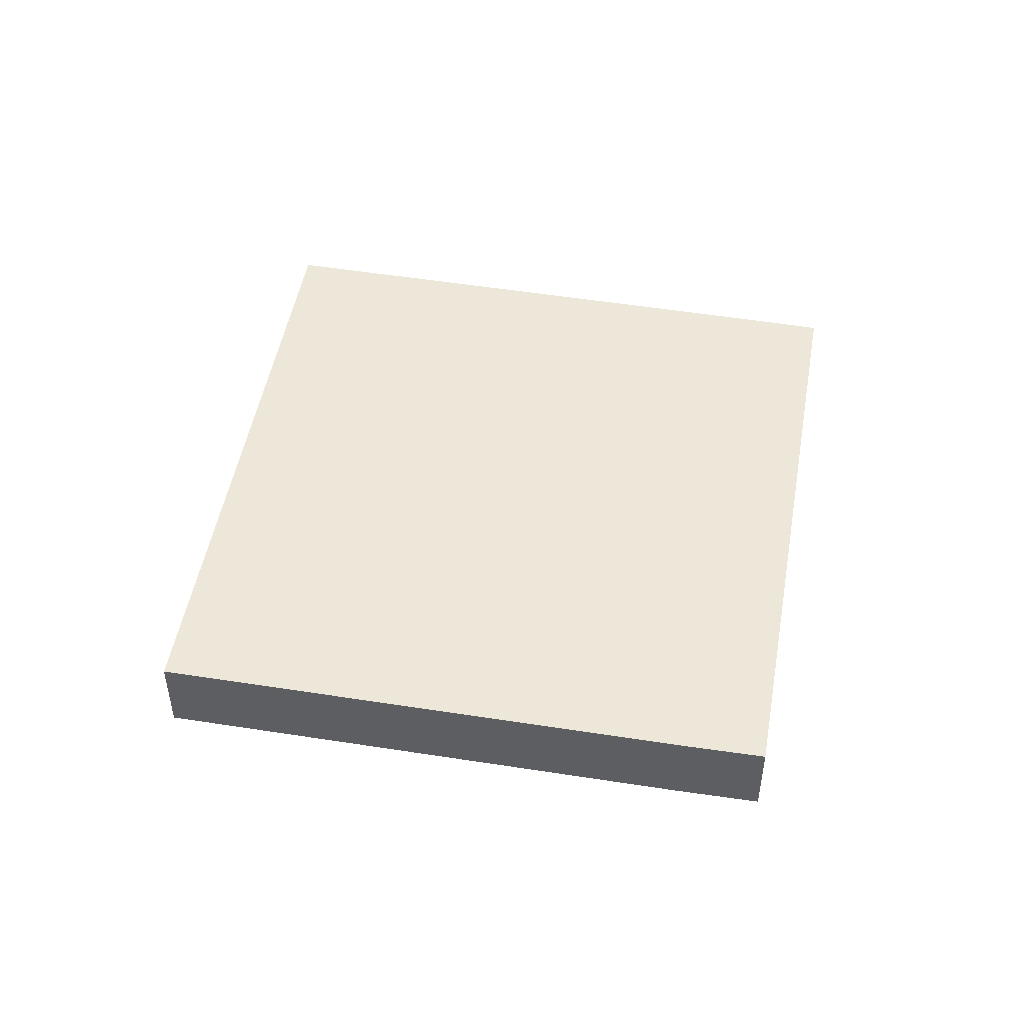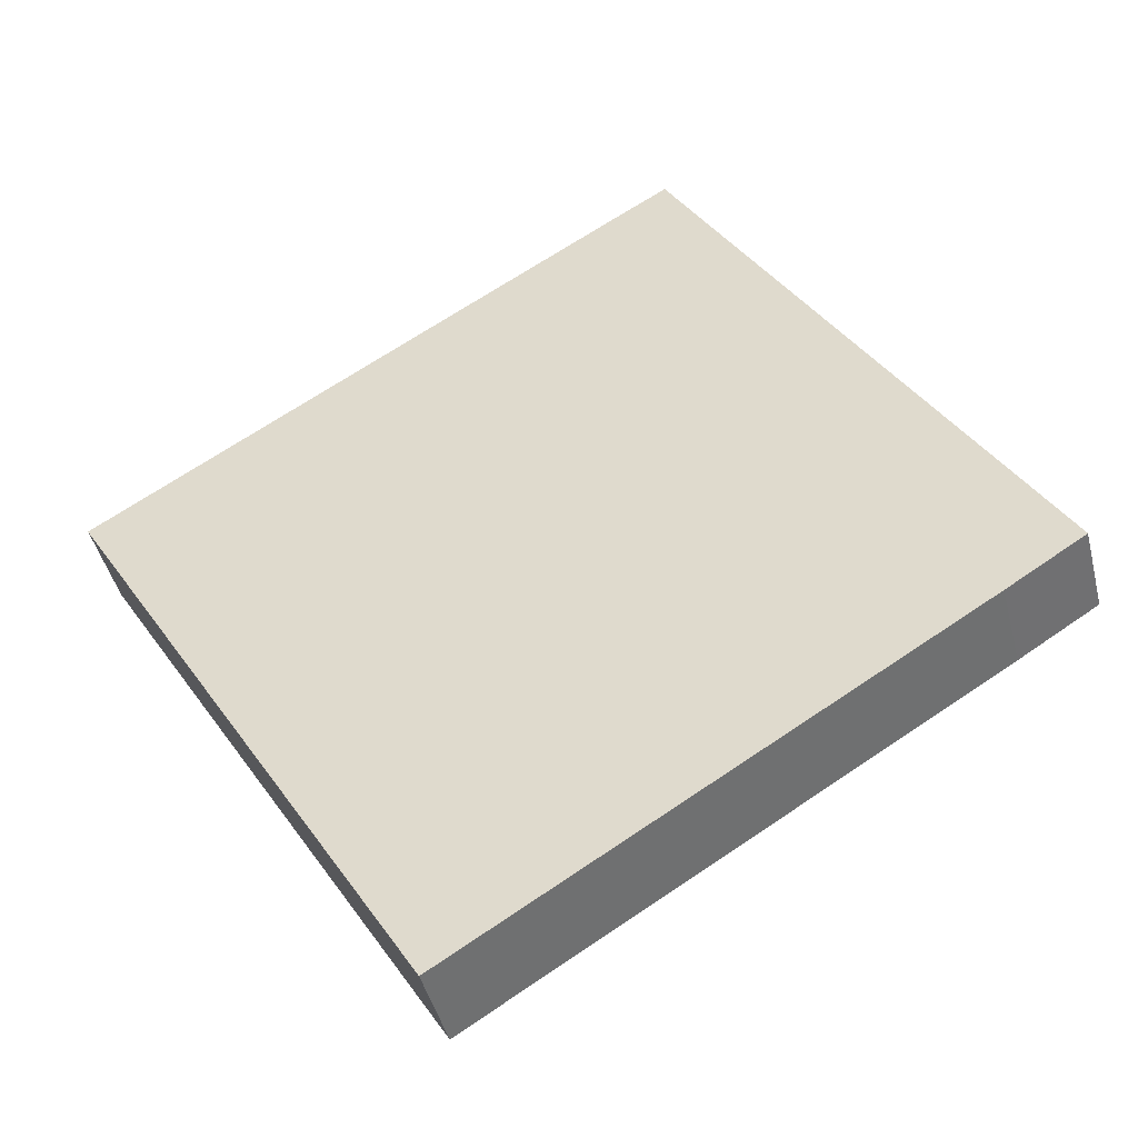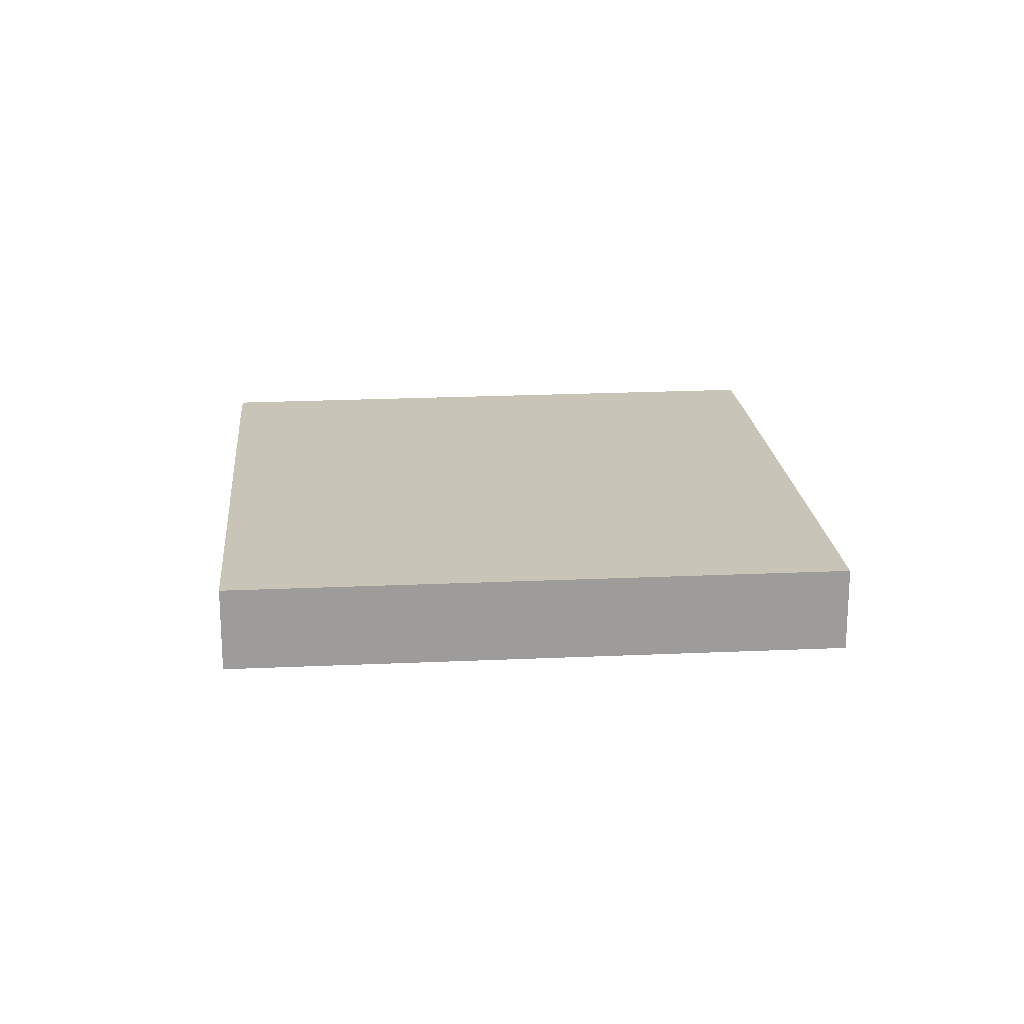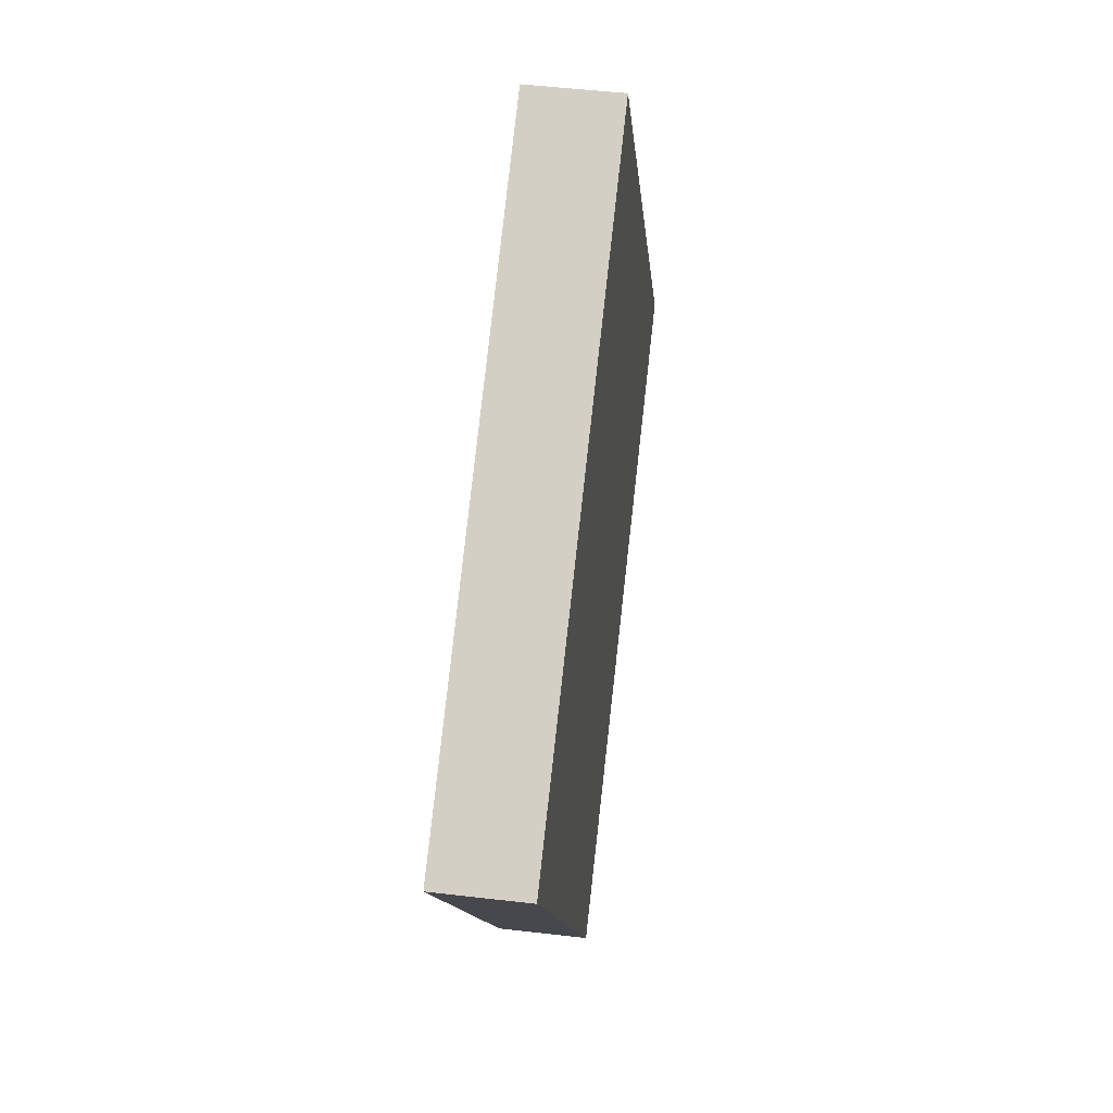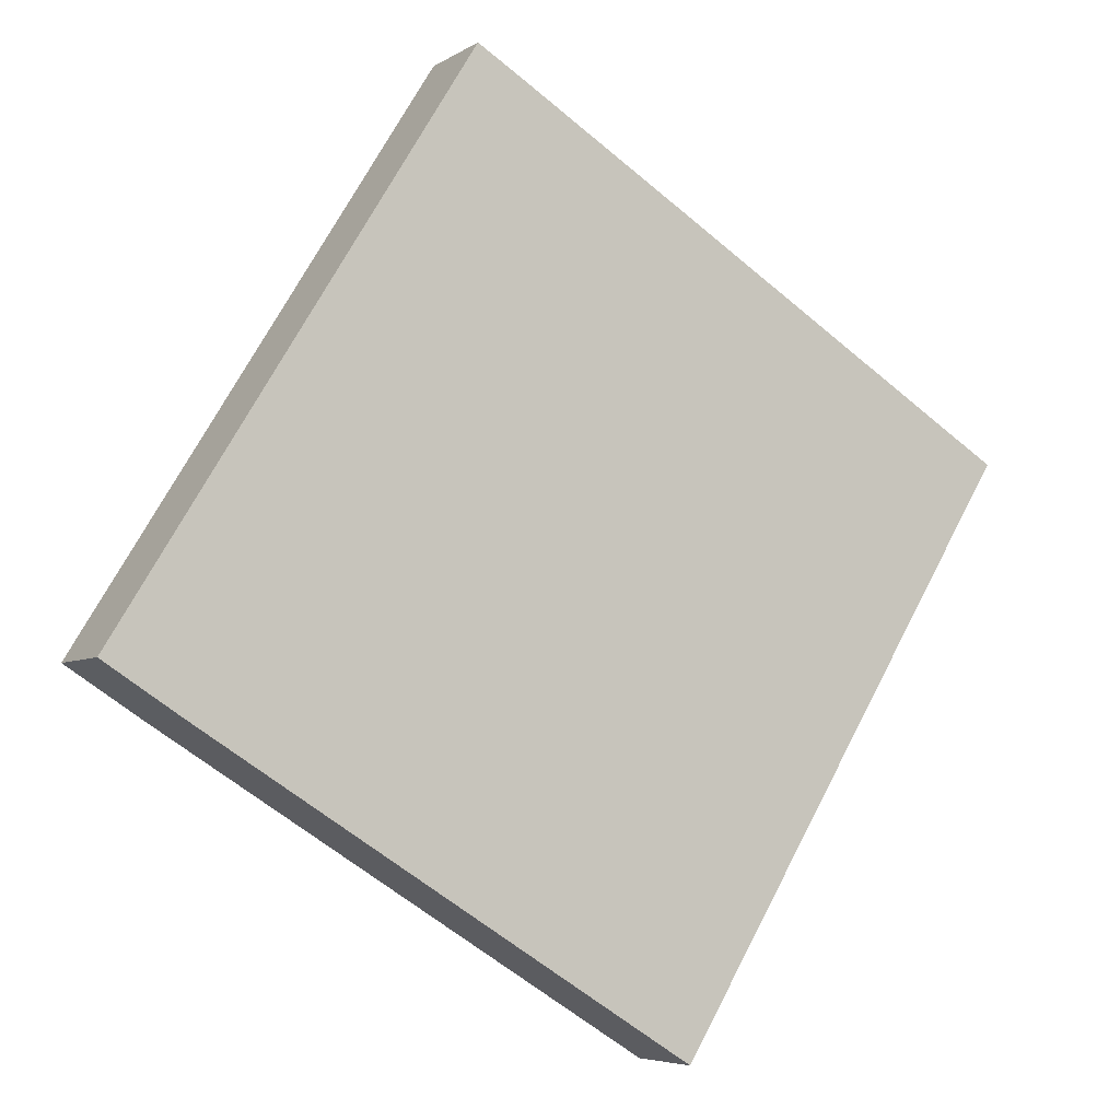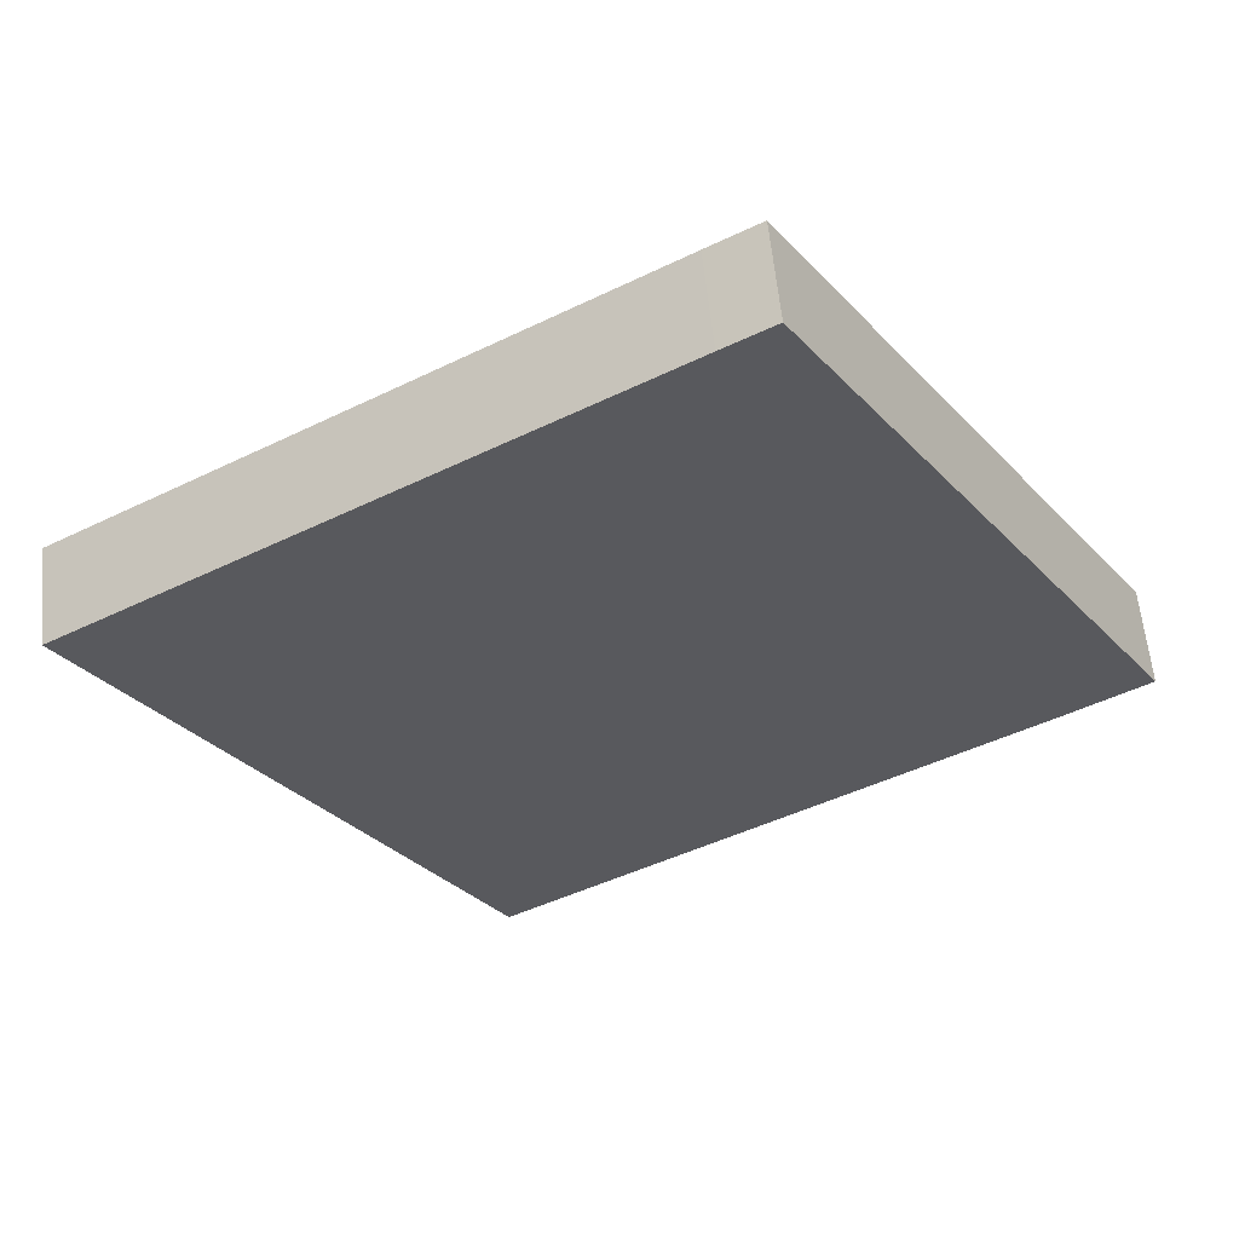
<metadata>
{"format":"obj","ext":"obj","renderer":"f3d","projection":"perspective","resolution":1024,"background":"white","views":[{"elev":49.8,"azim":-138.4,"up":"+Y"},{"elev":-43.8,"azim":-166.2,"up":"+Z"},{"elev":20.2,"azim":116.6,"up":"+Y"},{"elev":48.6,"azim":97.5,"up":"+Z"},{"elev":-5.5,"azim":-29.1,"up":"+Z"},{"elev":59.2,"azim":174.3,"up":"+Z"}]}
</metadata>
<code>
v  10.59 2.724 17.12
v  2.296 2.724 -1.464
v  0 2.724 1.668e-16
v  17.25 2.724 -10.74
v  27.82 2.724 6.595
v  12 2.724 16.28
v  16.63 2.724 13.45
v  27.82 -4.038e-16 6.595
v  17.25 6.574e-16 -10.74
v  2.296 8.964e-17 -1.464
v  0 0 0
v  10.59 -1.049e-15 17.12
v  12 -9.97e-16 16.28
v  16.63 -8.237e-16 13.45
g defaultobject
f 1 2 3
f 2 1 4
f 4 1 5
f 5 1 6
f 5 6 7
f 8 4 5
f 4 8 9
f 9 2 4
f 2 9 10
f 2 10 3
f 3 10 11
f 11 1 3
f 1 11 12
f 12 6 1
f 6 12 13
f 6 13 7
f 7 13 14
f 7 14 5
f 5 14 8
f 10 12 11
f 12 10 9
f 12 9 8
f 12 8 13
f 13 8 14

</code>
